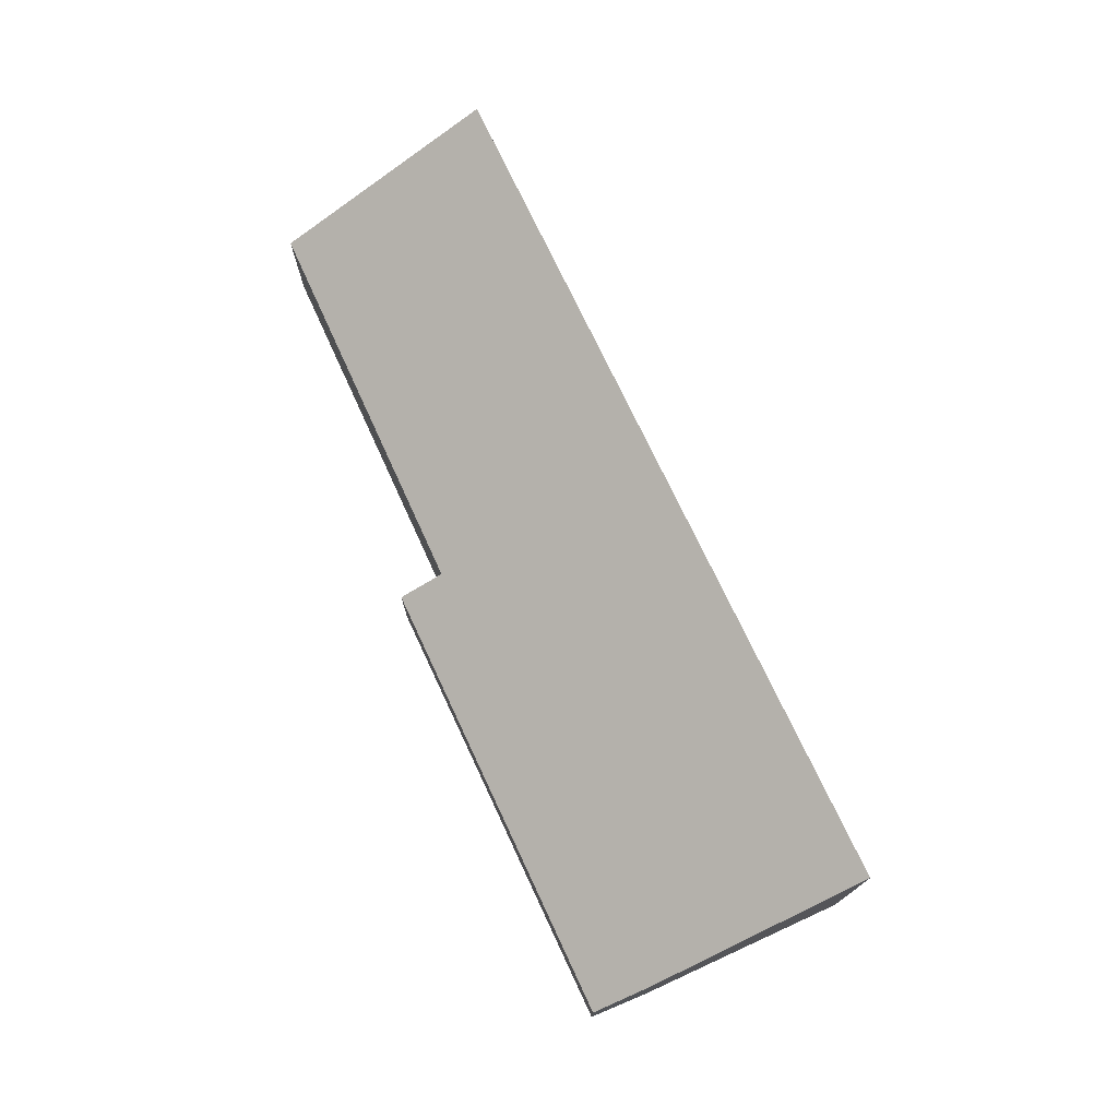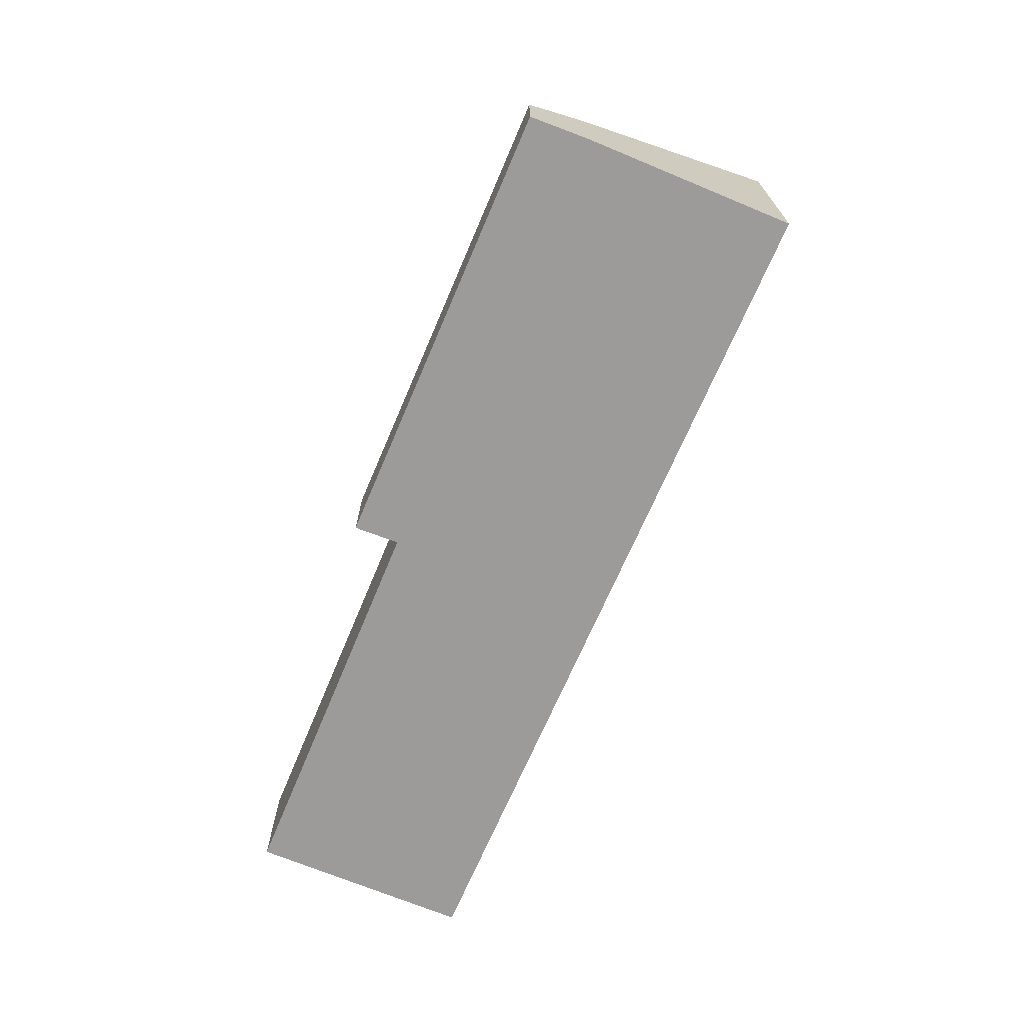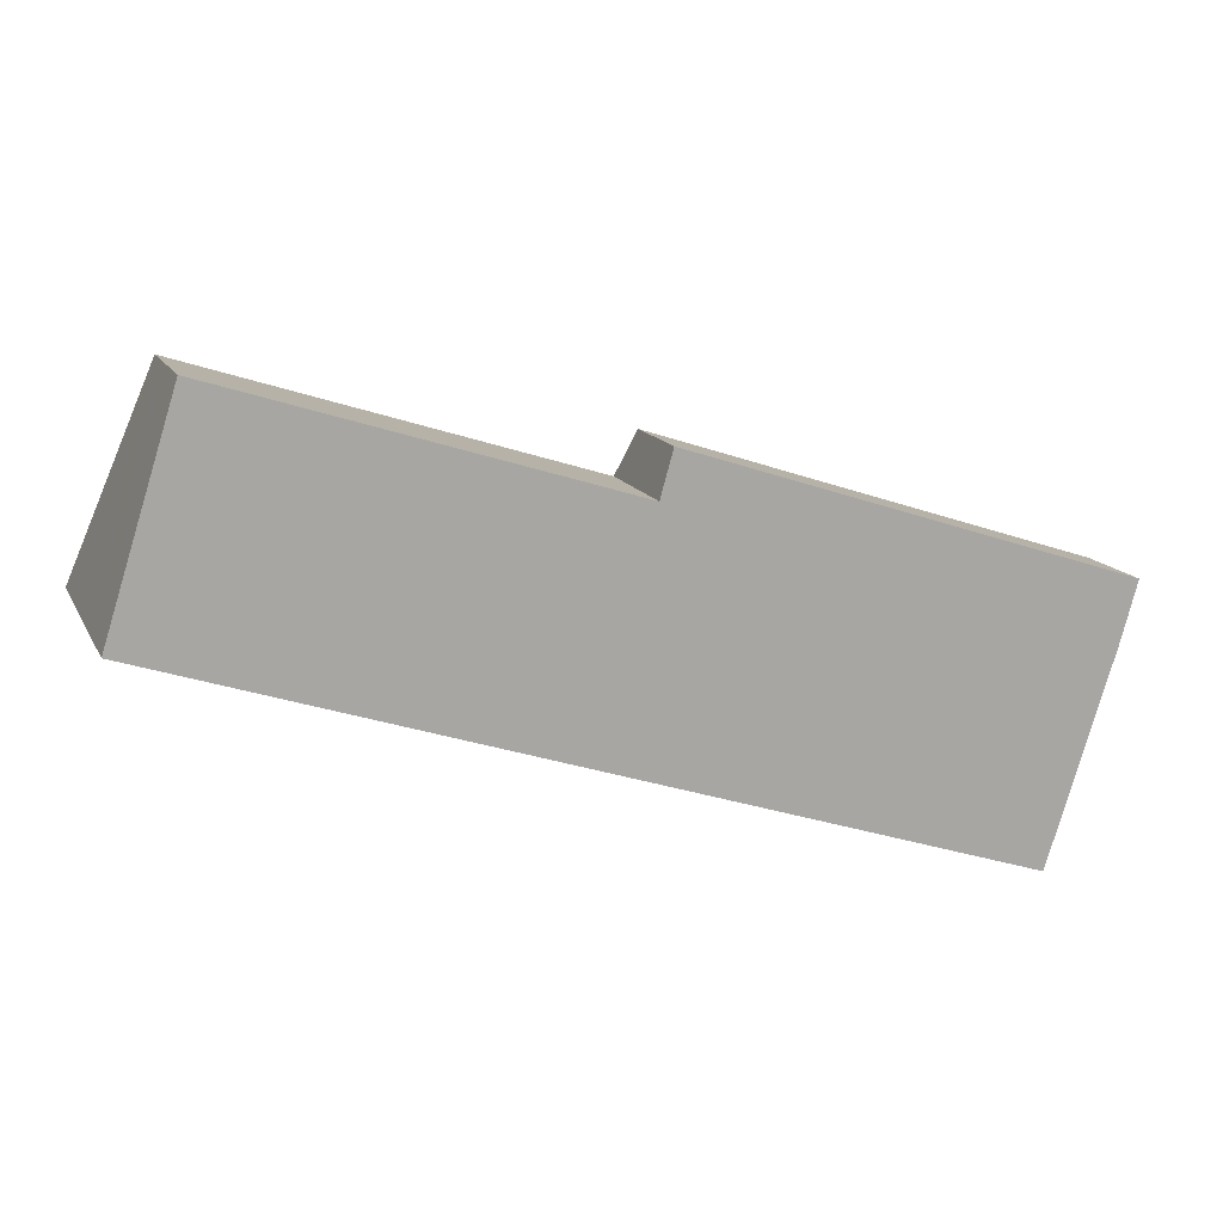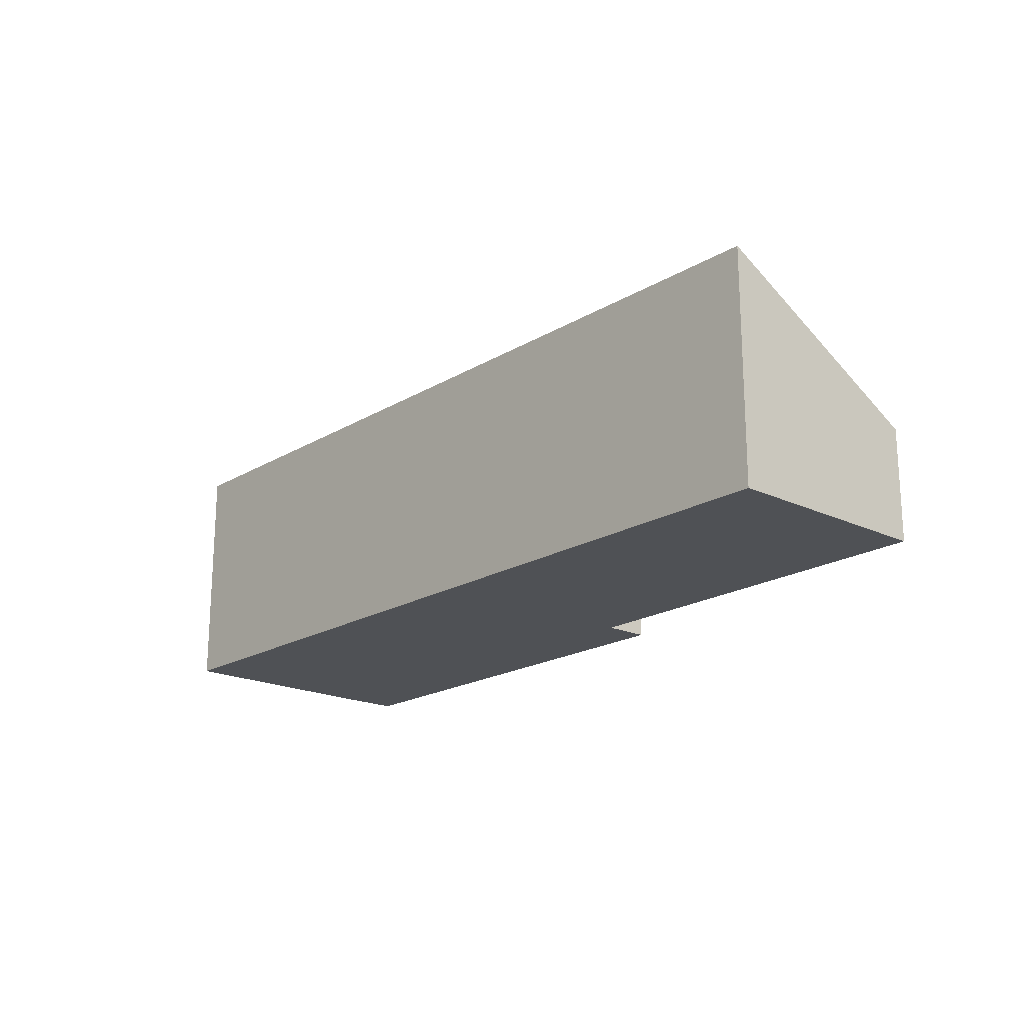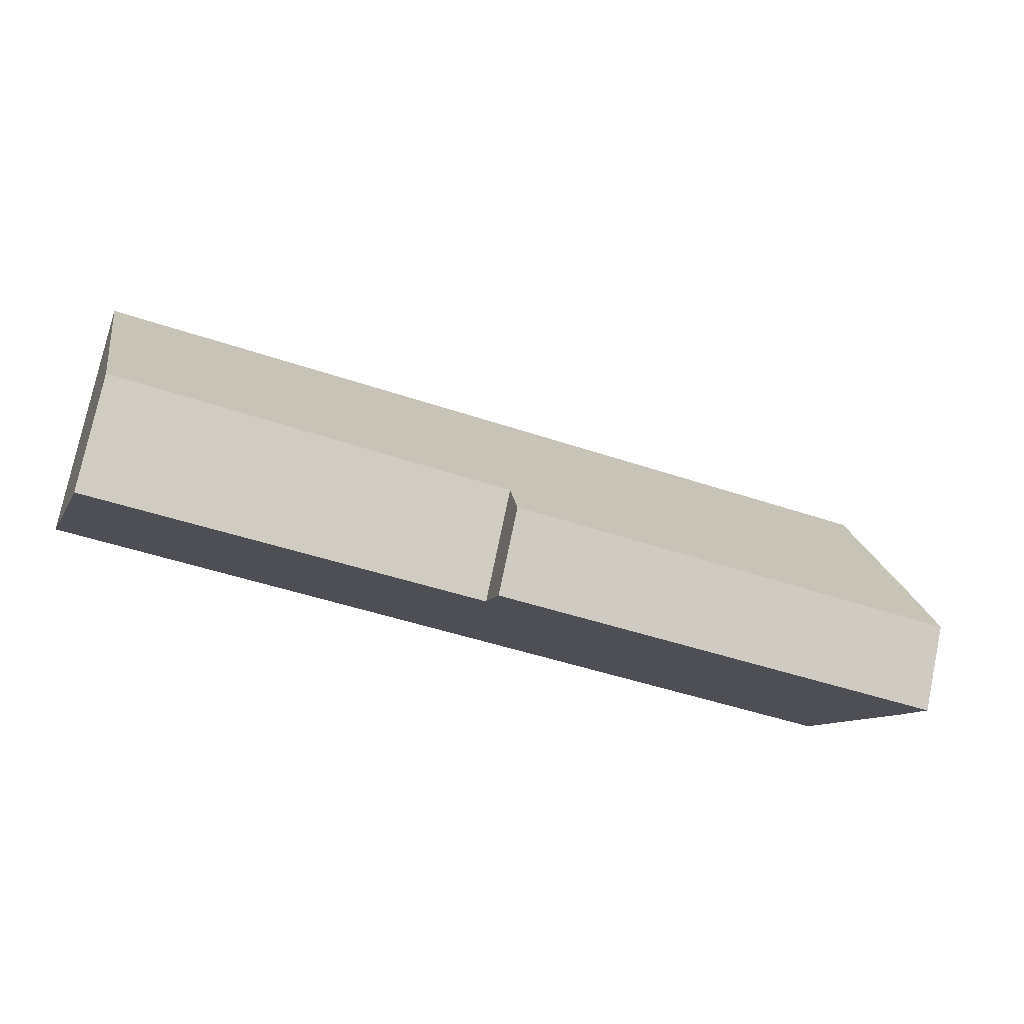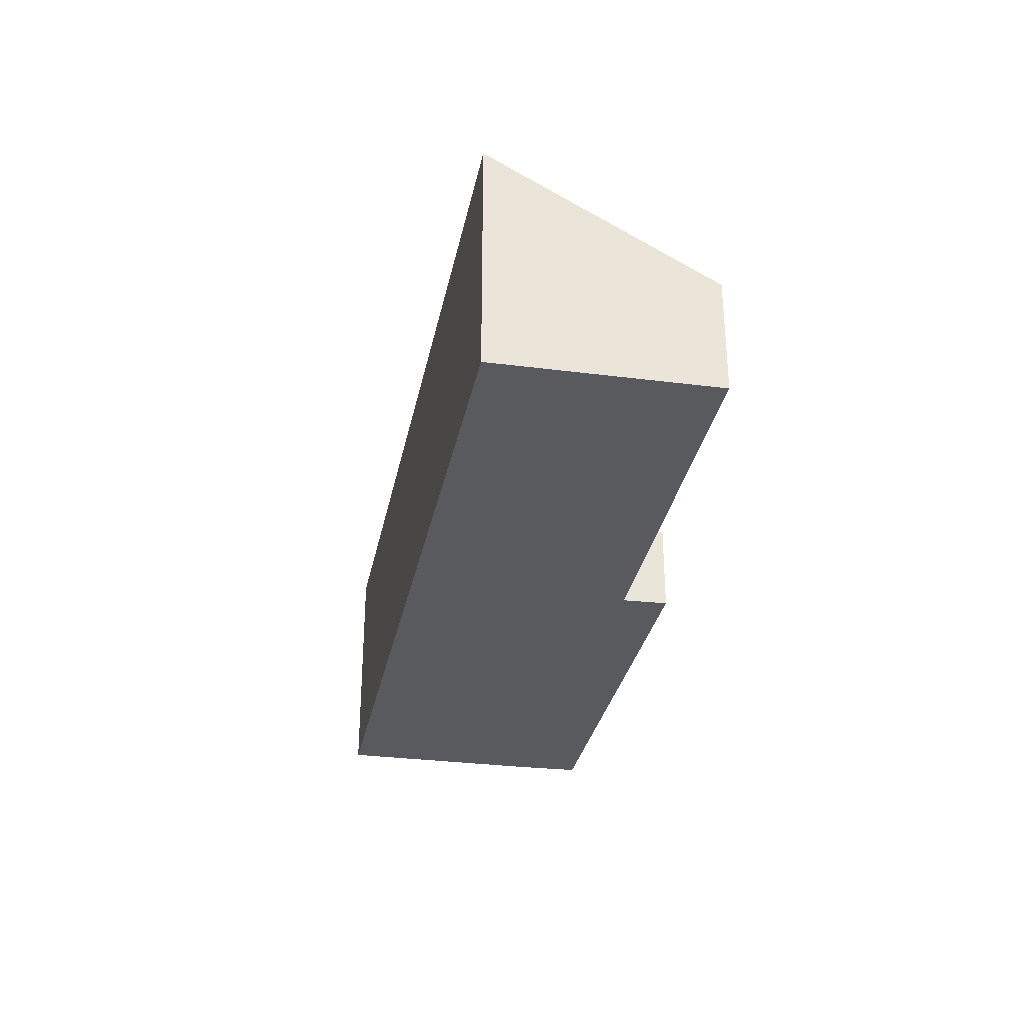
<metadata>
{"format":"obj","ext":"obj","renderer":"f3d","projection":"perspective","resolution":1024,"background":"white","views":[{"elev":74.4,"azim":83.1,"up":"+Y"},{"elev":-69.9,"azim":85.1,"up":"+Y"},{"elev":14.3,"azim":-19.1,"up":"+Z"},{"elev":-19.6,"azim":-113.8,"up":"+Y"},{"elev":76.7,"azim":11.8,"up":"+Z"},{"elev":-31.1,"azim":-82.8,"up":"+Y"}]}
</metadata>
<code>
v  1.062 4.739 3.353
v  0.783 6.691 -0.26
v  0 6.691 4.097e-16
v  22.87 6.691 -7.606
v  24.69 3.365 -1.898
v  1.439 4.046 4.543
v  1.88 3.234 5.937
v  2.558 3.229 5.721
v  12.56 3.153 2.537
v  12.92 2.437 3.779
v  25.16 2.413 -0.246
v  12.92 -2.314e-16 3.779
v  25.16 1.506e-17 -0.246
v  1.88 -3.635e-16 5.937
v  12.56 -1.553e-16 2.537
v  2.558 -3.503e-16 5.721
v  24.69 1.162e-16 -1.898
v  22.87 4.657e-16 -7.606
v  0.783 1.592e-17 -0.26
v  0 0 0
v  1.062 -2.053e-16 3.353
v  1.439 -2.782e-16 4.543
g defaultobject
f 1 2 3
f 2 1 4
f 4 1 5
f 5 1 6
f 5 6 7
f 5 7 8
f 5 8 9
f 5 9 10
f 5 10 11
f 12 11 10
f 11 12 13
f 14 8 7
f 8 14 9
f 9 14 15
f 15 14 16
f 11 17 5
f 17 11 13
f 5 18 4
f 18 5 17
f 18 2 4
f 2 18 19
f 2 19 3
f 3 19 20
f 20 1 3
f 1 20 6
f 6 20 7
f 7 20 21
f 7 21 22
f 7 22 14
f 15 10 9
f 10 15 12
f 19 21 20
f 21 19 18
f 21 18 22
f 22 18 14
f 14 18 16
f 16 18 15
f 15 18 12
f 12 18 13
f 13 18 17

</code>
